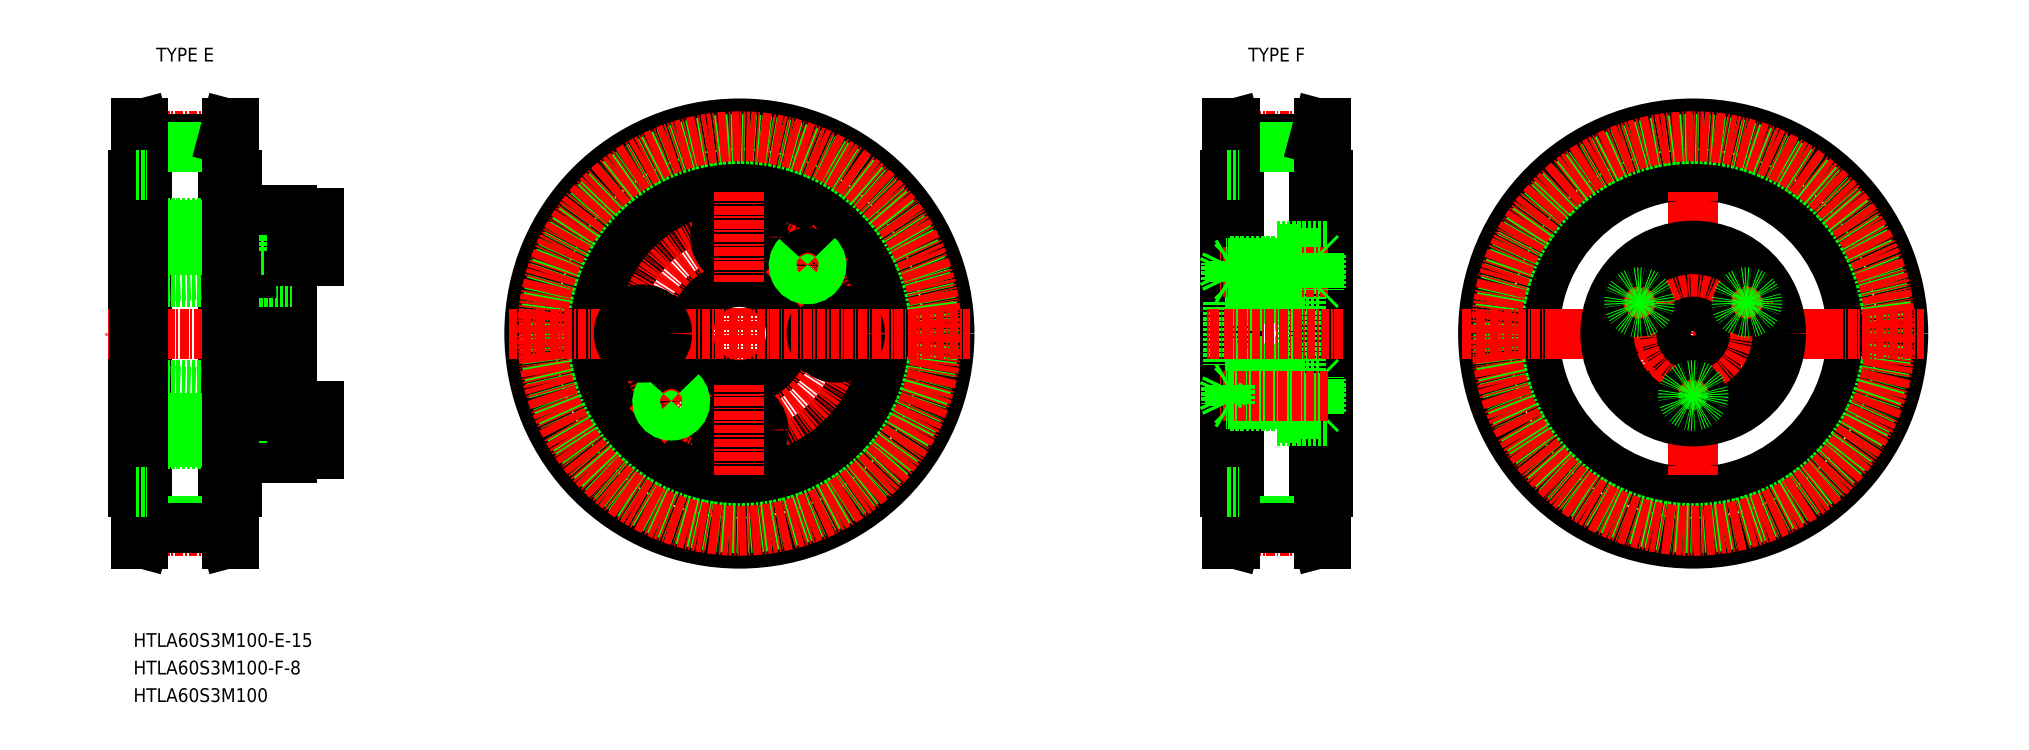
<metadata>
{"format":"dxf","ext":"dxf","renderer":"ezdxf+matplotlib","layout":"modelspace","background":"white","min_lineweight":24,"dpi":150}
</metadata>
<code>
0
SECTION
2
ENTITIES
0
TEXT
8
0
10
9548
20
2614
30
0
40
2
1
HTLA60S3M100-E-15
7
MISUMI
0
LINE
8
0
10
9563
20
2636
30
0
11
9563
21
2682
31
0
0
LINE
8
0
10
9548
20
2636
30
0
11
9548
21
2682
31
0
0
LINE
8
0
10
9562
20
2636
30
0
11
9562
21
2631
31
0
0
LINE
8
0
10
9561
20
2631
30
0
11
9561
21
2687
31
0
0
LINE
8
0
10
9550
20
2631
30
0
11
9550
21
2687
31
0
0
LINE
8
0
10
9549
20
2636
30
0
11
9549
21
2631
31
0
0
LINE
8
0
10
9550
20
2631
30
0
11
9549
21
2629
31
0
0
LINE
8
0
10
9549
20
2631
30
0
11
9548
21
2629
31
0
0
LINE
8
0
10
9548
20
2629
30
0
11
9549
21
2629
31
0
0
LINE
8
CENTER
10
9550
20
2631
30
0
11
9561
21
2631
31
0
0
LINE
8
0
10
9550
20
2632
30
0
11
9561
21
2632
31
0
0
LINE
8
0
10
9550
20
2631
30
0
11
9561
21
2631
31
0
0
LINE
8
0
10
9562
20
2631
30
0
11
9562
21
2629
31
0
0
LINE
8
0
10
9562
20
2629
30
0
11
9561
21
2629
31
0
0
LINE
8
0
10
9561
20
2631
30
0
11
9561
21
2629
31
0
0
LINE
8
0
10
9548
20
2636
30
0
11
9548
21
2636
31
0
0
LINE
8
0
10
9561
20
2636
30
0
11
9562
21
2636
31
0
0
LINE
8
0
10
9550
20
2687
30
0
11
9549
21
2690
31
0
0
LINE
8
0
10
9548
20
2682
30
0
11
9548
21
2682
31
0
0
LINE
8
0
10
9549
20
2682
30
0
11
9549
21
2687
31
0
0
LINE
8
0
10
9549
20
2687
30
0
11
9548
21
2690
31
0
0
LINE
8
0
10
9548
20
2690
30
0
11
9549
21
2690
31
0
0
LINE
8
CENTER
10
9550
20
2688
30
0
11
9561
21
2688
31
0
0
LINE
8
0
10
9550
20
2687
30
0
11
9561
21
2687
31
0
0
LINE
8
0
10
9550
20
2686
30
0
11
9561
21
2686
31
0
0
LINE
8
0
10
9562
20
2682
30
0
11
9562
21
2687
31
0
0
LINE
8
0
10
9561
20
2682
30
0
11
9562
21
2682
31
0
0
LINE
8
0
10
9562
20
2687
30
0
11
9562
21
2690
31
0
0
LINE
8
0
10
9562
20
2690
30
0
11
9561
21
2690
31
0
0
LINE
8
0
10
9561
20
2687
30
0
11
9561
21
2690
31
0
0
LINE
8
CENTER
10
9578
20
2645
30
0
11
9547
21
2645
31
0
0
LINE
8
CENTER
10
9578
20
2673
30
0
11
9547
21
2673
31
0
0
LINE
8
0
10
9565
20
2668
30
0
11
9565
21
2659
31
0
0
LINE
8
0
10
9571
20
2670
30
0
11
9571
21
2659
31
0
0
LINE
8
0
10
9549
20
2667
30
0
11
9549
21
2659
31
0
0
LINE
8
0
10
9549
20
2651
30
0
11
9563
21
2650
31
0
0
LINE
8
0
10
9553
20
2647
30
0
11
9563
21
2647
31
0
0
LINE
8
0
10
9563
20
2647
30
0
11
9553
21
2647
31
0
0
LINE
8
0
10
9549
20
2652
30
0
11
9571
21
2652
31
0
0
LINE
8
0
10
9563
20
2643
30
0
11
9553
21
2643
31
0
0
LINE
8
0
10
9553
20
2643
30
0
11
9563
21
2643
31
0
0
LINE
8
CENTER
10
9574
20
2659
30
0
11
9544
21
2659
31
0
0
LINE
8
0
10
9549
20
2651
30
0
11
9549
21
2659
31
0
0
LINE
8
0
10
9553
20
2647
30
0
11
9551
21
2647
31
0
0
LINE
8
0
10
9553
20
2647
30
0
11
9552
21
2647
31
0
0
LINE
8
0
10
9553
20
2643
30
0
11
9551
21
2643
31
0
0
LINE
8
0
10
9553
20
2643
30
0
11
9552
21
2643
31
0
0
LINE
8
0
10
9552
20
2647
30
0
11
9552
21
2645
31
0
0
LINE
8
0
10
9551
20
2647
30
0
11
9550
21
2645
31
0
0
LINE
8
0
10
9551
20
2643
30
0
11
9551
21
2647
31
0
0
LINE
8
0
10
9551
20
2643
30
0
11
9550
21
2645
31
0
0
LINE
8
0
10
9552
20
2643
30
0
11
9552
21
2645
31
0
0
LINE
8
0
10
9548
20
2651
30
0
11
9549
21
2651
31
0
0
LINE
8
0
10
9553
20
2647
30
0
11
9553
21
2645
31
0
0
LINE
8
0
10
9553
20
2647
30
0
11
9553
21
2645
31
0
0
LINE
8
0
10
9553
20
2643
30
0
11
9553
21
2643
31
0
0
LINE
8
0
10
9553
20
2643
30
0
11
9553
21
2645
31
0
0
LINE
8
0
10
9553
20
2643
30
0
11
9553
21
2645
31
0
0
LINE
8
0
10
9553
20
2647
30
0
11
9553
21
2647
31
0
0
LINE
8
0
10
9565
20
2650
30
0
11
9565
21
2659
31
0
0
LINE
8
0
10
9571
20
2649
30
0
11
9571
21
2659
31
0
0
LINE
8
0
10
9571
20
2647
30
0
11
9565
21
2647
31
0
0
LINE
8
0
10
9571
20
2643
30
0
11
9565
21
2643
31
0
0
LINE
8
0
10
9565
20
2641
30
0
11
9571
21
2641
31
0
0
LINE
8
0
10
9565
20
2643
30
0
11
9565
21
2647
31
0
0
LINE
8
0
10
9567
20
2647
30
0
11
9567
21
2645
31
0
0
LINE
8
0
10
9565
20
2643
30
0
11
9563
21
2643
31
0
0
LINE
8
0
10
9565
20
2643
30
0
11
9563
21
2643
31
0
0
LINE
8
0
10
9565
20
2643
30
0
11
9567
21
2643
31
0
0
LINE
8
0
10
9567
20
2643
30
0
11
9567
21
2645
31
0
0
LINE
8
0
10
9565
20
2641
30
0
11
9565
21
2643
31
0
0
LINE
8
0
10
9565
20
2650
30
0
11
9563
21
2650
31
0
0
LINE
8
0
10
9565
20
2647
30
0
11
9563
21
2647
31
0
0
LINE
8
0
10
9565
20
2647
30
0
11
9563
21
2647
31
0
0
LINE
8
0
10
9565
20
2647
30
0
11
9567
21
2647
31
0
0
LINE
8
0
10
9565
20
2647
30
0
11
9565
21
2650
31
0
0
LINE
8
0
10
9571
20
2642
30
0
11
9571
21
2649
31
0
0
LINE
8
0
10
9575
20
2649
30
0
11
9575
21
2645
31
0
0
LINE
8
0
10
9571
20
2642
30
0
11
9575
21
2642
31
0
0
LINE
8
0
10
9571
20
2641
30
0
11
9571
21
2642
31
0
0
LINE
8
0
10
9575
20
2642
30
0
11
9575
21
2645
31
0
0
LINE
8
0
10
9571
20
2649
30
0
11
9575
21
2649
31
0
0
LINE
8
0
10
9563
20
2671
30
0
11
9553
21
2671
31
0
0
LINE
8
0
10
9553
20
2671
30
0
11
9563
21
2671
31
0
0
LINE
8
0
10
9553
20
2675
30
0
11
9563
21
2675
31
0
0
LINE
8
0
10
9563
20
2675
30
0
11
9553
21
2675
31
0
0
LINE
8
0
10
9549
20
2667
30
0
11
9571
21
2667
31
0
0
LINE
8
0
10
9549
20
2667
30
0
11
9563
21
2668
31
0
0
LINE
8
0
10
9553
20
2671
30
0
11
9551
21
2671
31
0
0
LINE
8
0
10
9553
20
2675
30
0
11
9551
21
2675
31
0
0
LINE
8
0
10
9553
20
2671
30
0
11
9552
21
2671
31
0
0
LINE
8
0
10
9553
20
2675
30
0
11
9552
21
2675
31
0
0
LINE
8
0
10
9548
20
2667
30
0
11
9549
21
2667
31
0
0
LINE
8
0
10
9551
20
2675
30
0
11
9551
21
2671
31
0
0
LINE
8
0
10
9551
20
2671
30
0
11
9550
21
2673
31
0
0
LINE
8
0
10
9552
20
2671
30
0
11
9552
21
2673
31
0
0
LINE
8
0
10
9552
20
2675
30
0
11
9552
21
2673
31
0
0
LINE
8
0
10
9551
20
2675
30
0
11
9550
21
2673
31
0
0
LINE
8
0
10
9553
20
2671
30
0
11
9553
21
2673
31
0
0
LINE
8
0
10
9553
20
2675
30
0
11
9553
21
2673
31
0
0
LINE
8
0
10
9553
20
2671
30
0
11
9553
21
2673
31
0
0
LINE
8
0
10
9553
20
2675
30
0
11
9553
21
2673
31
0
0
LINE
8
0
10
9553
20
2671
30
0
11
9553
21
2671
31
0
0
LINE
8
0
10
9553
20
2675
30
0
11
9553
21
2675
31
0
0
LINE
8
0
10
9565
20
2677
30
0
11
9565
21
2675
31
0
0
LINE
8
0
10
9571
20
2677
30
0
11
9571
21
2670
31
0
0
LINE
8
0
10
9575
20
2677
30
0
11
9575
21
2673
31
0
0
LINE
8
0
10
9571
20
2671
30
0
11
9565
21
2671
31
0
0
LINE
8
0
10
9571
20
2675
30
0
11
9565
21
2675
31
0
0
LINE
8
0
10
9565
20
2671
30
0
11
9565
21
2668
31
0
0
LINE
8
0
10
9565
20
2668
30
0
11
9563
21
2668
31
0
0
LINE
8
0
10
9565
20
2675
30
0
11
9563
21
2675
31
0
0
LINE
8
0
10
9565
20
2671
30
0
11
9563
21
2671
31
0
0
LINE
8
0
10
9565
20
2671
30
0
11
9563
21
2671
31
0
0
LINE
8
0
10
9565
20
2675
30
0
11
9563
21
2675
31
0
0
LINE
8
0
10
9565
20
2675
30
0
11
9565
21
2671
31
0
0
LINE
8
0
10
9565
20
2671
30
0
11
9567
21
2671
31
0
0
LINE
8
0
10
9567
20
2671
30
0
11
9567
21
2673
31
0
0
LINE
8
0
10
9565
20
2675
30
0
11
9567
21
2675
31
0
0
LINE
8
0
10
9567
20
2675
30
0
11
9567
21
2673
31
0
0
LINE
8
0
10
9575
20
2670
30
0
11
9575
21
2673
31
0
0
LINE
8
0
10
9571
20
2670
30
0
11
9575
21
2670
31
0
0
LINE
8
0
10
9565
20
2677
30
0
11
9571
21
2677
31
0
0
LINE
8
0
10
9571
20
2677
30
0
11
9575
21
2677
31
0
0
LINE
8
0
10
9571
20
2677
30
0
11
9571
21
2677
31
0
0
LINE
8
CENTER
10
9636
20
2626
30
0
11
9636
21
2693
31
0
0
CIRCLE
8
0
10
9636
20
2659
30
0
40
27.16
0
CIRCLE
8
0
10
9636
20
2659
30
0
40
30.5
0
CIRCLE
8
0
10
9636
20
2659
30
0
40
23
0
CIRCLE
8
0
10
9636
20
2659
30
0
40
18
0
CIRCLE
8
0
10
9636
20
2659
30
0
40
7.5
0
CIRCLE
8
0
10
9636
20
2659
30
0
40
28.26
0
CIRCLE
8
CENTER
10
9636
20
2659
30
0
40
14
0
CIRCLE
8
CENTER
10
9636
20
2659
30
0
40
28.65
0
LINE
8
CENTER
10
9602
20
2659
30
0
11
9669
21
2659
31
0
0
CIRCLE
8
0
10
9636
20
2645
30
0
40
3.5
0
LINE
8
CENTER
10
9615
20
2659
30
0
11
9628
21
2659
31
0
0
LINE
8
CENTER
10
9622
20
2646
30
0
11
9629
21
2653
31
0
0
CIRCLE
8
0
10
9626
20
2649
30
0
40
1.8
0
ARC
8
0
10
9626
20
2649
30
0
40
2
50
135
51
47
0
CIRCLE
8
0
10
9622
20
2659
30
0
40
3.5
0
LINE
8
CENTER
10
9636
20
2639
30
0
11
9636
21
2652
31
0
0
CIRCLE
8
0
10
9650
20
2659
30
0
40
3.5
0
LINE
8
CENTER
10
9656
20
2659
30
0
11
9643
21
2659
31
0
0
CIRCLE
8
0
10
9636
20
2673
30
0
40
3.5
0
LINE
8
CENTER
10
9642
20
2666
30
0
11
9649
21
2673
31
0
0
LINE
8
CENTER
10
9636
20
2680
30
0
11
9636
21
2667
31
0
0
CIRCLE
8
0
10
9646
20
2669
30
0
40
1.8
0
ARC
8
0
10
9646
20
2669
30
0
40
2
50
135
51
47
0
LINE
8
0
10
9562
20
2629
30
0
11
9562
21
2690
31
0
0
LINE
8
0
10
9561
20
2690
30
0
11
9561
21
2629
31
0
0
LINE
8
0
10
9549
20
2629
30
0
11
9549
21
2690
31
0
0
LINE
8
0
10
9548
20
2690
30
0
11
9548
21
2629
31
0
0
LINE
8
0
10
9562
20
2636
30
0
11
9563
21
2636
31
0
0
LINE
8
0
10
9562
20
2682
30
0
11
9563
21
2682
31
0
0
LINE
8
0
10
9548
20
2682
30
0
11
9550
21
2682
31
0
0
LINE
8
0
10
9548
20
2636
30
0
11
9550
21
2636
31
0
0
LINE
8
0
10
9721
20
2636
30
0
11
9721
21
2682
31
0
0
LINE
8
0
10
9706
20
2636
30
0
11
9706
21
2682
31
0
0
LINE
8
0
10
9720
20
2636
30
0
11
9720
21
2631
31
0
0
LINE
8
0
10
9719
20
2631
30
0
11
9719
21
2687
31
0
0
LINE
8
0
10
9708
20
2631
30
0
11
9708
21
2687
31
0
0
LINE
8
0
10
9707
20
2636
30
0
11
9707
21
2631
31
0
0
LINE
8
0
10
9708
20
2631
30
0
11
9708
21
2629
31
0
0
LINE
8
0
10
9707
20
2631
30
0
11
9706
21
2629
31
0
0
LINE
8
0
10
9706
20
2629
30
0
11
9708
21
2629
31
0
0
LINE
8
CENTER
10
9708
20
2631
30
0
11
9719
21
2631
31
0
0
LINE
8
0
10
9708
20
2632
30
0
11
9719
21
2632
31
0
0
LINE
8
0
10
9708
20
2631
30
0
11
9719
21
2631
31
0
0
LINE
8
0
10
9720
20
2631
30
0
11
9721
21
2629
31
0
0
LINE
8
0
10
9721
20
2629
30
0
11
9720
21
2629
31
0
0
LINE
8
0
10
9719
20
2631
30
0
11
9720
21
2629
31
0
0
LINE
8
0
10
9706
20
2636
30
0
11
9706
21
2636
31
0
0
LINE
8
0
10
9719
20
2636
30
0
11
9721
21
2636
31
0
0
LINE
8
0
10
9708
20
2687
30
0
11
9708
21
2690
31
0
0
LINE
8
0
10
9706
20
2682
30
0
11
9706
21
2682
31
0
0
LINE
8
0
10
9707
20
2682
30
0
11
9707
21
2687
31
0
0
LINE
8
0
10
9707
20
2687
30
0
11
9706
21
2690
31
0
0
LINE
8
0
10
9706
20
2690
30
0
11
9708
21
2690
31
0
0
LINE
8
CENTER
10
9708
20
2688
30
0
11
9719
21
2688
31
0
0
LINE
8
0
10
9708
20
2687
30
0
11
9719
21
2687
31
0
0
LINE
8
0
10
9708
20
2686
30
0
11
9719
21
2686
31
0
0
LINE
8
0
10
9720
20
2682
30
0
11
9720
21
2687
31
0
0
LINE
8
0
10
9719
20
2682
30
0
11
9721
21
2682
31
0
0
LINE
8
0
10
9720
20
2687
30
0
11
9721
21
2690
31
0
0
LINE
8
0
10
9721
20
2690
30
0
11
9720
21
2690
31
0
0
LINE
8
0
10
9719
20
2687
30
0
11
9720
21
2690
31
0
0
LINE
8
CENTER
10
9774
20
2626
30
0
11
9774
21
2693
31
0
0
CIRCLE
8
0
10
9774
20
2659
30
0
40
27.16
0
CIRCLE
8
0
10
9774
20
2659
30
0
40
30.5
0
CIRCLE
8
0
10
9774
20
2659
30
0
40
23
0
CIRCLE
8
0
10
9774
20
2659
30
0
40
28.26
0
CIRCLE
8
CENTER
10
9774
20
2659
30
0
40
28.65
0
LINE
8
CENTER
10
9741
20
2659
30
0
11
9808
21
2659
31
0
0
LINE
8
CENTER
10
9754
20
2659
30
0
11
9767
21
2659
31
0
0
LINE
8
CENTER
10
9774
20
2639
30
0
11
9774
21
2652
31
0
0
LINE
8
CENTER
10
9795
20
2659
30
0
11
9782
21
2659
31
0
0
LINE
8
CENTER
10
9774
20
2680
30
0
11
9774
21
2667
31
0
0
LINE
8
0
10
9721
20
2629
30
0
11
9721
21
2690
31
0
0
LINE
8
0
10
9720
20
2690
30
0
11
9720
21
2629
31
0
0
LINE
8
0
10
9708
20
2629
30
0
11
9708
21
2690
31
0
0
LINE
8
0
10
9706
20
2690
30
0
11
9706
21
2629
31
0
0
LINE
8
0
10
9721
20
2636
30
0
11
9721
21
2636
31
0
0
LINE
8
0
10
9721
20
2682
30
0
11
9721
21
2682
31
0
0
LINE
8
0
10
9706
20
2682
30
0
11
9708
21
2682
31
0
0
LINE
8
0
10
9706
20
2636
30
0
11
9708
21
2636
31
0
0
TEXT
8
0
10
9549
20
2699
30
0
40
2
1
TYPE E
7
MISUMI
72
     1
11
9555
21
2700
31
0
73
     2
0
TEXT
8
0
10
9708
20
2699
30
0
40
2
1
TYPE F
7
MISUMI
72
     1
11
9714
21
2700
31
0
73
     2
0
LINE
8
CENTER
10
9785
20
2653
30
0
11
9779
21
2656
31
0
0
CIRCLE
8
0
10
9782
20
2655
30
0
40
2.75
0
CIRCLE
8
0
10
9774
20
2659
30
0
40
12.75
0
CIRCLE
8
0
10
9766
20
2655
30
0
40
2.75
0
LINE
8
CENTER
10
9763
20
2653
30
0
11
9769
21
2656
31
0
0
CIRCLE
8
0
10
9774
20
2659
30
0
40
4
0
CIRCLE
8
0
10
9774
20
2668
30
0
40
2.75
0
CIRCLE
8
CENTER
10
9774
20
2659
30
0
40
9
0
CIRCLE
8
0
10
9774
20
2659
30
0
40
12.25
0
LINE
8
CENTER
10
9779
20
2662
30
0
11
9785
21
2665
31
0
0
CIRCLE
8
0
10
9782
20
2664
30
0
40
1.23
0
CIRCLE
8
0
10
9782
20
2664
30
0
40
1.5
0
LINE
8
CENTER
10
9769
20
2662
30
0
11
9763
21
2665
31
0
0
CIRCLE
8
0
10
9766
20
2664
30
0
40
1.23
0
CIRCLE
8
0
10
9766
20
2664
30
0
40
1.5
0
CIRCLE
8
0
10
9774
20
2650
30
0
40
1.23
0
CIRCLE
8
0
10
9774
20
2650
30
0
40
1.5
0
LINE
8
0
10
9706
20
2663
30
0
11
9707
21
2663
31
0
0
LINE
8
0
10
9706
20
2655
30
0
11
9707
21
2655
31
0
0
LINE
8
0
10
9714
20
2646
30
0
11
9721
21
2646
31
0
0
LINE
8
0
10
9714
20
2672
30
0
11
9721
21
2672
31
0
0
LINE
8
0
10
9707
20
2655
30
0
11
9717
21
2655
31
0
0
LINE
8
0
10
9714
20
2647
30
0
11
9717
21
2647
31
0
0
LINE
8
0
10
9714
20
2671
30
0
11
9717
21
2671
31
0
0
LINE
8
0
10
9717
20
2671
30
0
11
9717
21
2647
31
0
0
LINE
8
0
10
9707
20
2664
30
0
11
9707
21
2655
31
0
0
LINE
8
0
10
9714
20
2671
30
0
11
9714
21
2670
31
0
0
LINE
8
0
10
9714
20
2667
30
0
11
9714
21
2663
31
0
0
LINE
8
0
10
9714
20
2655
30
0
11
9714
21
2652
31
0
0
LINE
8
0
10
9714
20
2649
30
0
11
9714
21
2647
31
0
0
LINE
8
0
10
9714
20
2654
30
0
11
9707
21
2655
31
0
0
LINE
8
0
10
9707
20
2663
30
0
11
9717
21
2663
31
0
0
LINE
8
0
10
9714
20
2664
30
0
11
9707
21
2664
31
0
0
LINE
8
0
10
9720
20
2671
30
0
11
9717
21
2671
31
0
0
LINE
8
0
10
9720
20
2665
30
0
11
9717
21
2665
31
0
0
LINE
8
CENTER
10
9721
20
2668
30
0
11
9705
21
2668
31
0
0
LINE
8
0
10
9720
20
2671
30
0
11
9720
21
2666
31
0
0
LINE
8
0
10
9720
20
2671
30
0
11
9720
21
2665
31
0
0
LINE
8
0
10
9720
20
2665
30
0
11
9720
21
2666
31
0
0
LINE
8
0
10
9720
20
2671
30
0
11
9720
21
2671
31
0
0
LINE
8
0
10
9717
20
2669
30
0
11
9707
21
2669
31
0
0
LINE
8
0
10
9717
20
2670
30
0
11
9707
21
2670
31
0
0
LINE
8
0
10
9717
20
2667
30
0
11
9707
21
2667
31
0
0
LINE
8
0
10
9717
20
2667
30
0
11
9707
21
2667
31
0
0
LINE
8
0
10
9717
20
2670
30
0
11
9717
21
2667
31
0
0
LINE
8
0
10
9717
20
2667
30
0
11
9717
21
2667
31
0
0
LINE
8
0
10
9717
20
2669
30
0
11
9717
21
2670
31
0
0
LINE
8
0
10
9707
20
2669
30
0
11
9707
21
2667
31
0
0
LINE
8
0
10
9707
20
2670
30
0
11
9707
21
2667
31
0
0
LINE
8
0
10
9707
20
2667
30
0
11
9707
21
2667
31
0
0
LINE
8
0
10
9707
20
2669
30
0
11
9707
21
2670
31
0
0
LINE
8
0
10
9707
20
2669
30
0
11
9706
21
2669
31
0
0
LINE
8
0
10
9707
20
2670
30
0
11
9707
21
2670
31
0
0
LINE
8
0
10
9707
20
2667
30
0
11
9707
21
2670
31
0
0
LINE
8
0
10
9706
20
2667
30
0
11
9706
21
2669
31
0
0
LINE
8
0
10
9706
20
2667
30
0
11
9706
21
2667
31
0
0
LINE
8
0
10
9707
20
2670
30
0
11
9706
21
2669
31
0
0
LINE
8
0
10
9706
20
2668
30
0
11
9706
21
2668
31
0
0
LINE
8
0
10
9706
20
2669
30
0
11
9706
21
2668
31
0
0
LINE
8
0
10
9707
20
2667
30
0
11
9706
21
2667
31
0
0
LINE
8
0
10
9707
20
2667
30
0
11
9706
21
2667
31
0
0
LINE
8
0
10
9706
20
2667
30
0
11
9706
21
2668
31
0
0
LINE
8
0
10
9707
20
2667
30
0
11
9707
21
2667
31
0
0
LINE
8
0
10
9720
20
2647
30
0
11
9717
21
2647
31
0
0
LINE
8
0
10
9720
20
2653
30
0
11
9717
21
2653
31
0
0
LINE
8
0
10
9720
20
2648
30
0
11
9720
21
2653
31
0
0
LINE
8
0
10
9720
20
2647
30
0
11
9720
21
2653
31
0
0
LINE
8
0
10
9720
20
2653
30
0
11
9720
21
2653
31
0
0
LINE
8
0
10
9720
20
2647
30
0
11
9720
21
2648
31
0
0
LINE
8
0
10
9717
20
2649
30
0
11
9707
21
2649
31
0
0
LINE
8
0
10
9717
20
2649
30
0
11
9707
21
2649
31
0
0
LINE
8
0
10
9717
20
2651
30
0
11
9707
21
2651
31
0
0
LINE
8
0
10
9717
20
2652
30
0
11
9707
21
2652
31
0
0
LINE
8
0
10
9717
20
2649
30
0
11
9717
21
2652
31
0
0
LINE
8
0
10
9717
20
2651
30
0
11
9717
21
2652
31
0
0
LINE
8
0
10
9717
20
2649
30
0
11
9717
21
2649
31
0
0
LINE
8
0
10
9707
20
2649
30
0
11
9707
21
2651
31
0
0
LINE
8
0
10
9707
20
2649
30
0
11
9707
21
2652
31
0
0
LINE
8
0
10
9707
20
2652
30
0
11
9707
21
2651
31
0
0
LINE
8
0
10
9707
20
2649
30
0
11
9707
21
2649
31
0
0
LINE
8
0
10
9714
20
2646
30
0
11
9714
21
2649
31
0
0
LINE
8
0
10
9714
20
2652
30
0
11
9714
21
2654
31
0
0
LINE
8
0
10
9714
20
2664
30
0
11
9714
21
2667
31
0
0
LINE
8
0
10
9714
20
2670
30
0
11
9714
21
2672
31
0
0
LINE
8
0
10
9717
20
2670
30
0
11
9714
21
2670
31
0
0
LINE
8
0
10
9717
20
2667
30
0
11
9714
21
2667
31
0
0
LINE
8
0
10
9717
20
2649
30
0
11
9714
21
2649
31
0
0
LINE
8
0
10
9717
20
2652
30
0
11
9714
21
2652
31
0
0
LINE
8
CENTER
10
9723
20
2659
30
0
11
9704
21
2659
31
0
0
LINE
8
CENTER
10
9721
20
2650
30
0
11
9705
21
2650
31
0
0
LINE
8
0
10
9707
20
2649
30
0
11
9706
21
2649
31
0
0
LINE
8
0
10
9707
20
2649
30
0
11
9707
21
2649
31
0
0
LINE
8
0
10
9707
20
2652
30
0
11
9707
21
2649
31
0
0
LINE
8
0
10
9706
20
2651
30
0
11
9706
21
2649
31
0
0
LINE
8
0
10
9706
20
2651
30
0
11
9706
21
2651
31
0
0
LINE
8
0
10
9707
20
2649
30
0
11
9706
21
2649
31
0
0
LINE
8
0
10
9706
20
2650
30
0
11
9706
21
2650
31
0
0
LINE
8
0
10
9706
20
2649
30
0
11
9706
21
2650
31
0
0
LINE
8
0
10
9707
20
2651
30
0
11
9706
21
2651
31
0
0
LINE
8
0
10
9707
20
2652
30
0
11
9706
21
2651
31
0
0
LINE
8
0
10
9706
20
2651
30
0
11
9706
21
2650
31
0
0
LINE
8
0
10
9707
20
2652
30
0
11
9707
21
2652
31
0
0
TEXT
8
0
10
9548
20
2610
30
0
40
2
1
HTLA60S3M100-F-8
7
MISUMI
0
TEXT
8
0
10
9548
20
2606
30
0
40
2
1
HTLA60S3M100
7
MISUMI
0
ENDSEC
0
EOF

</code>
